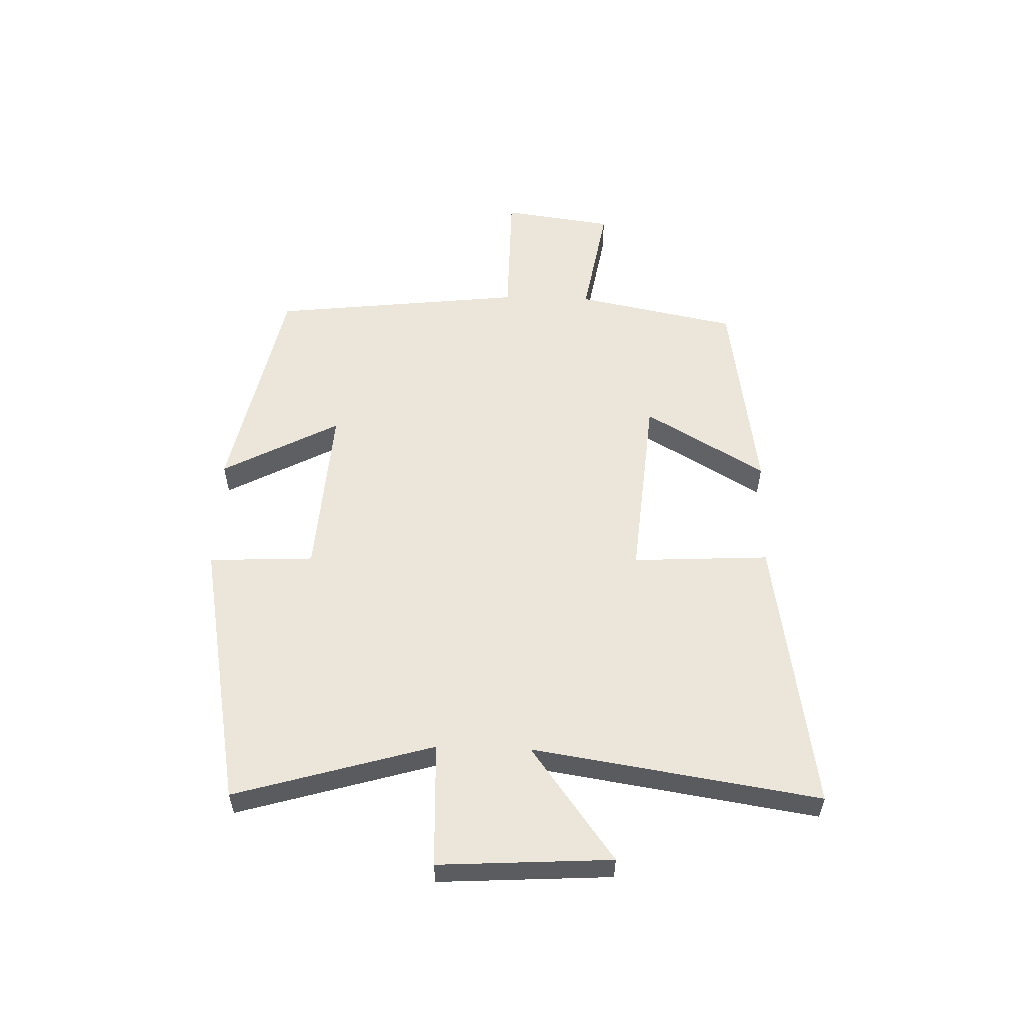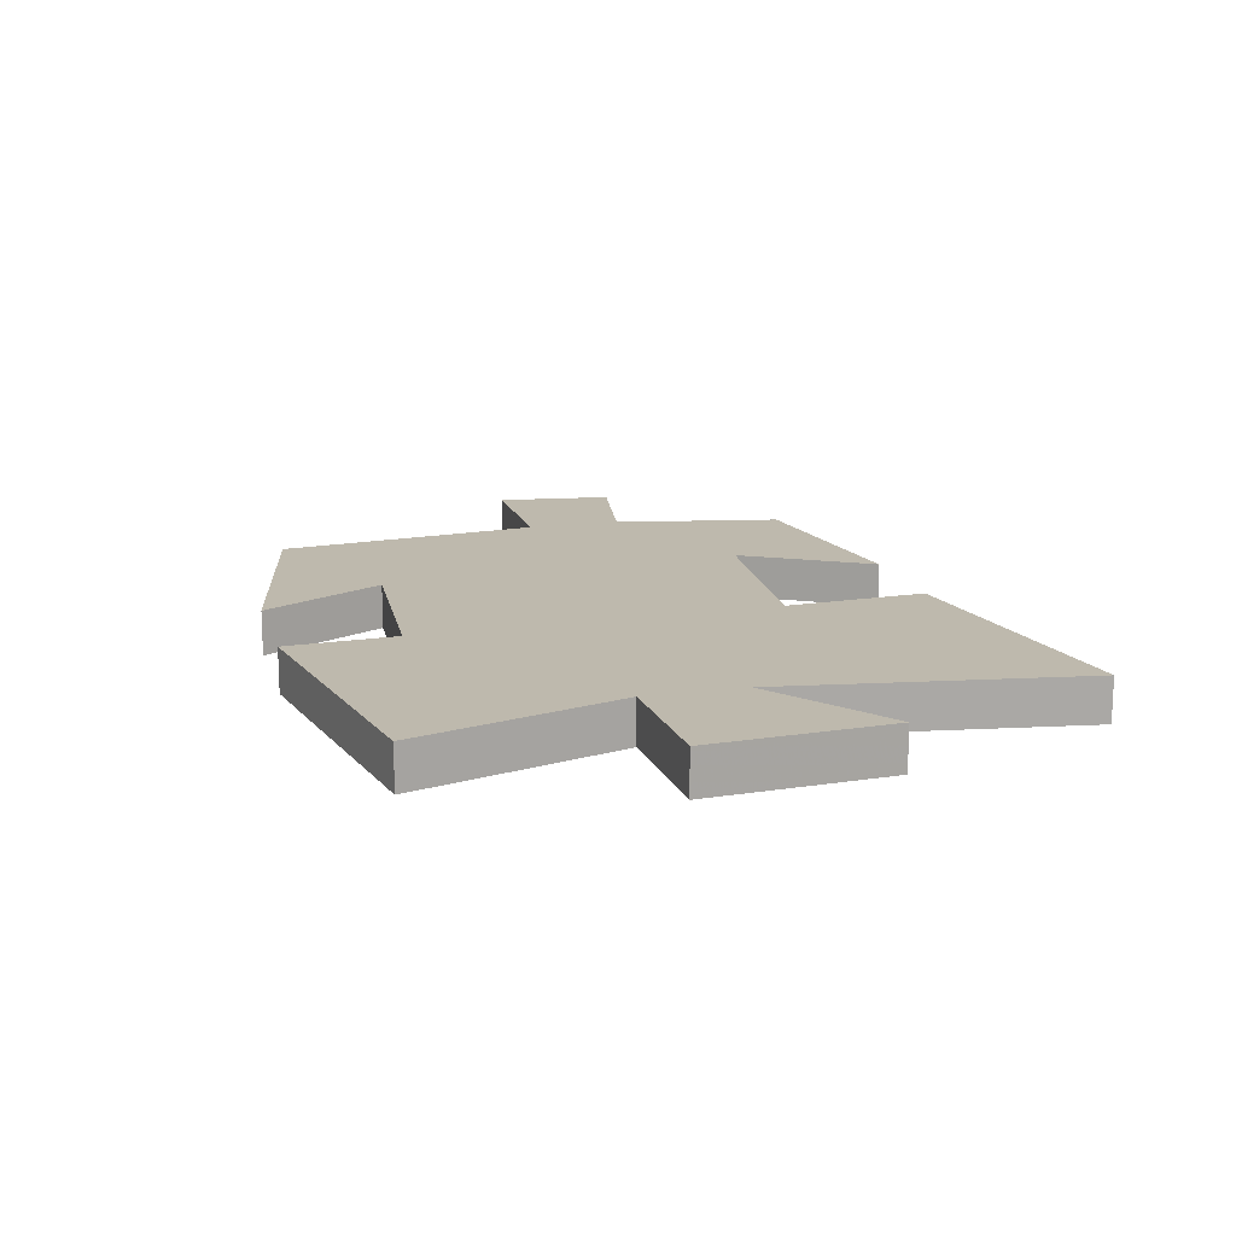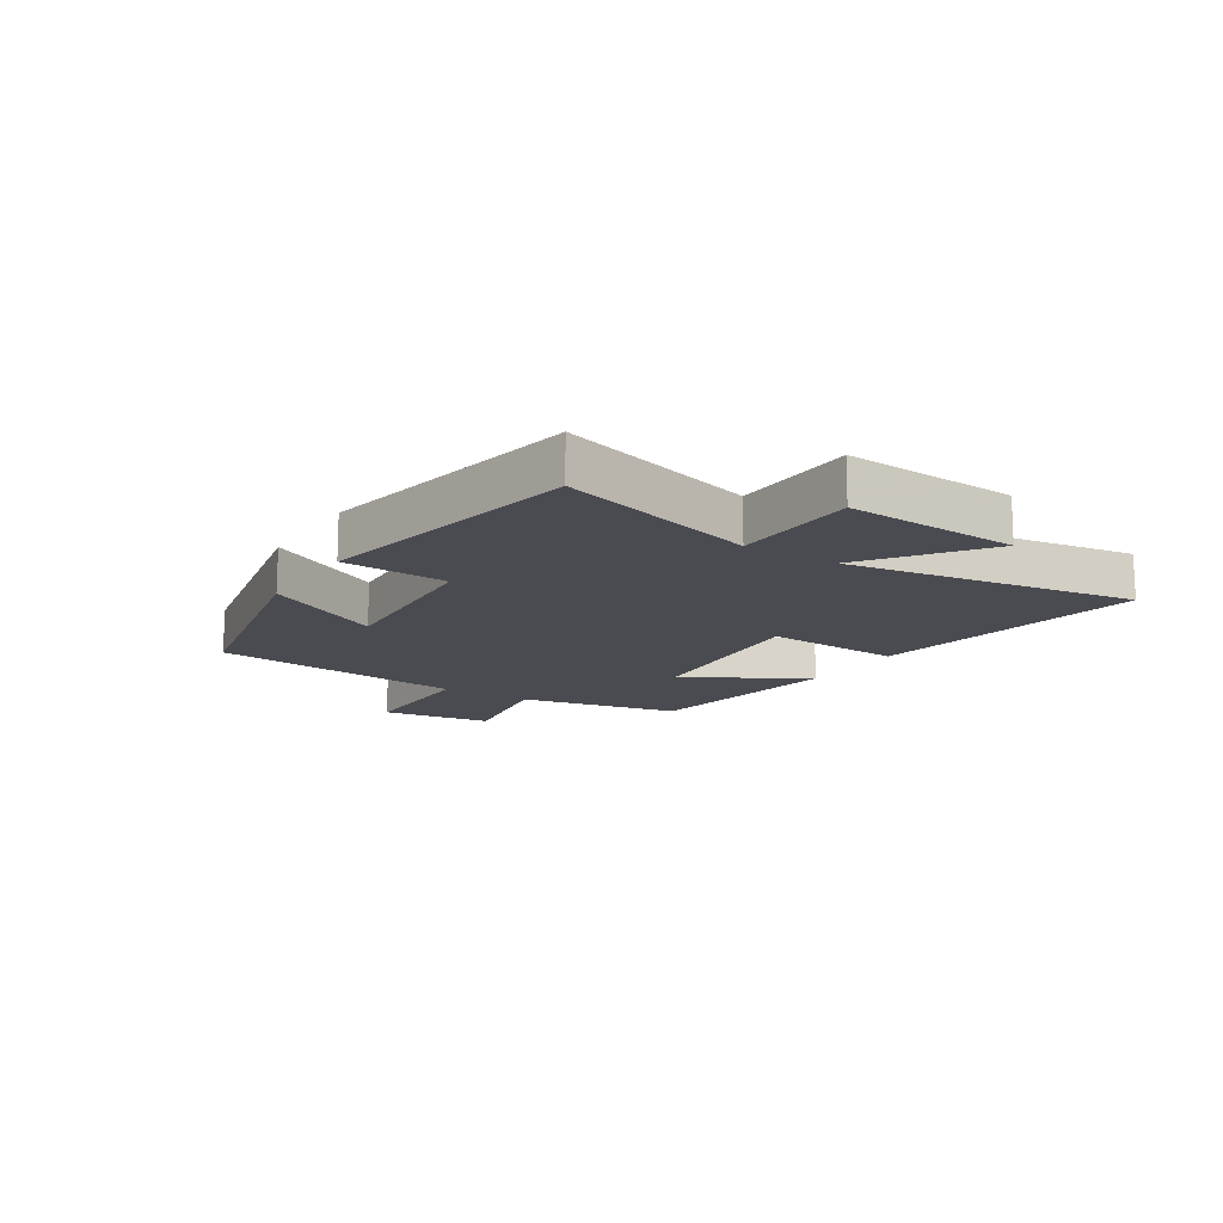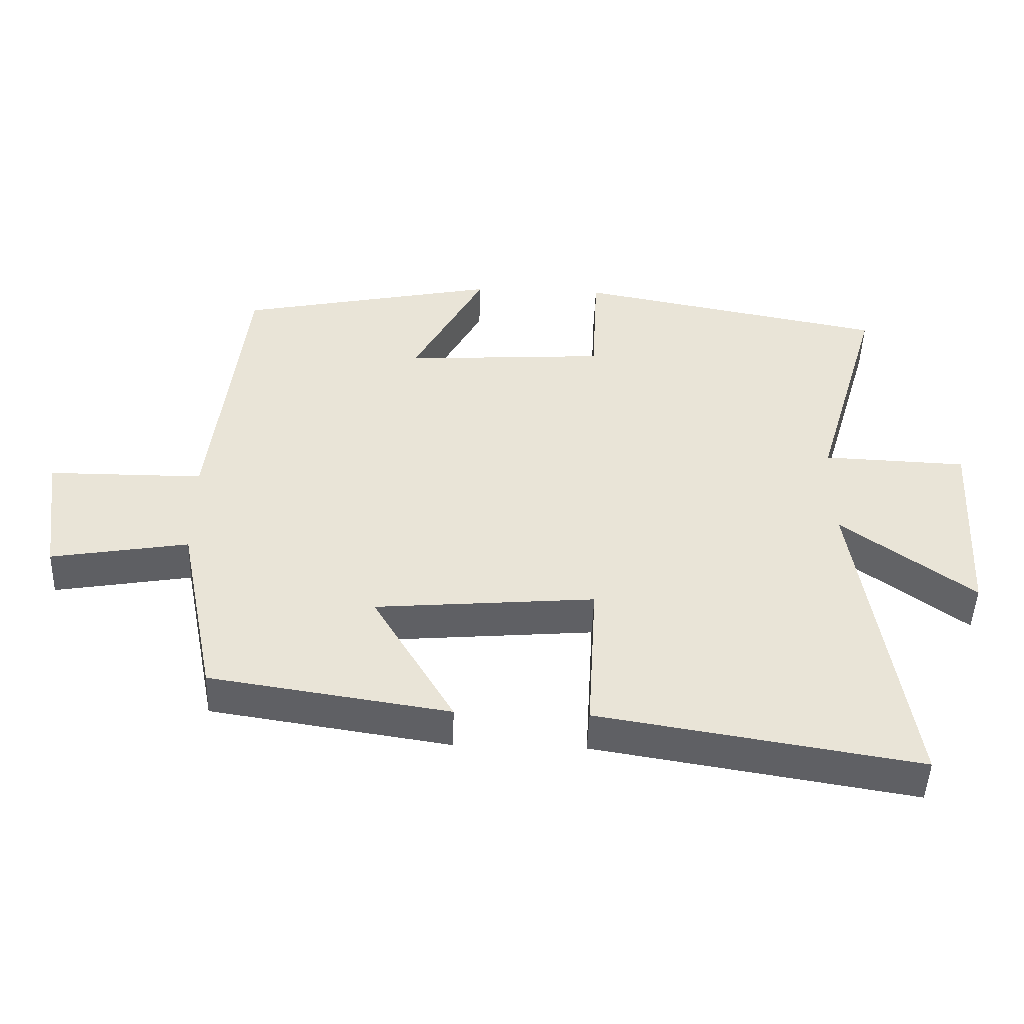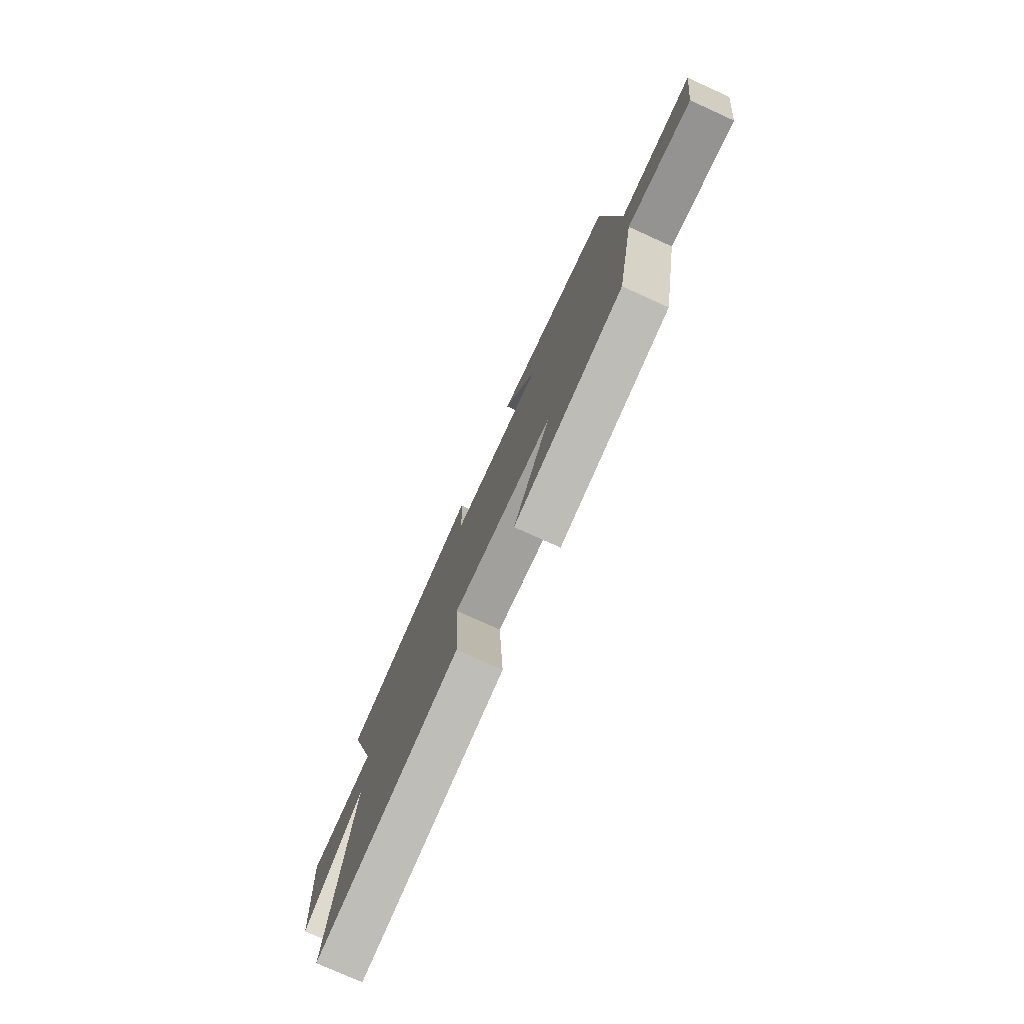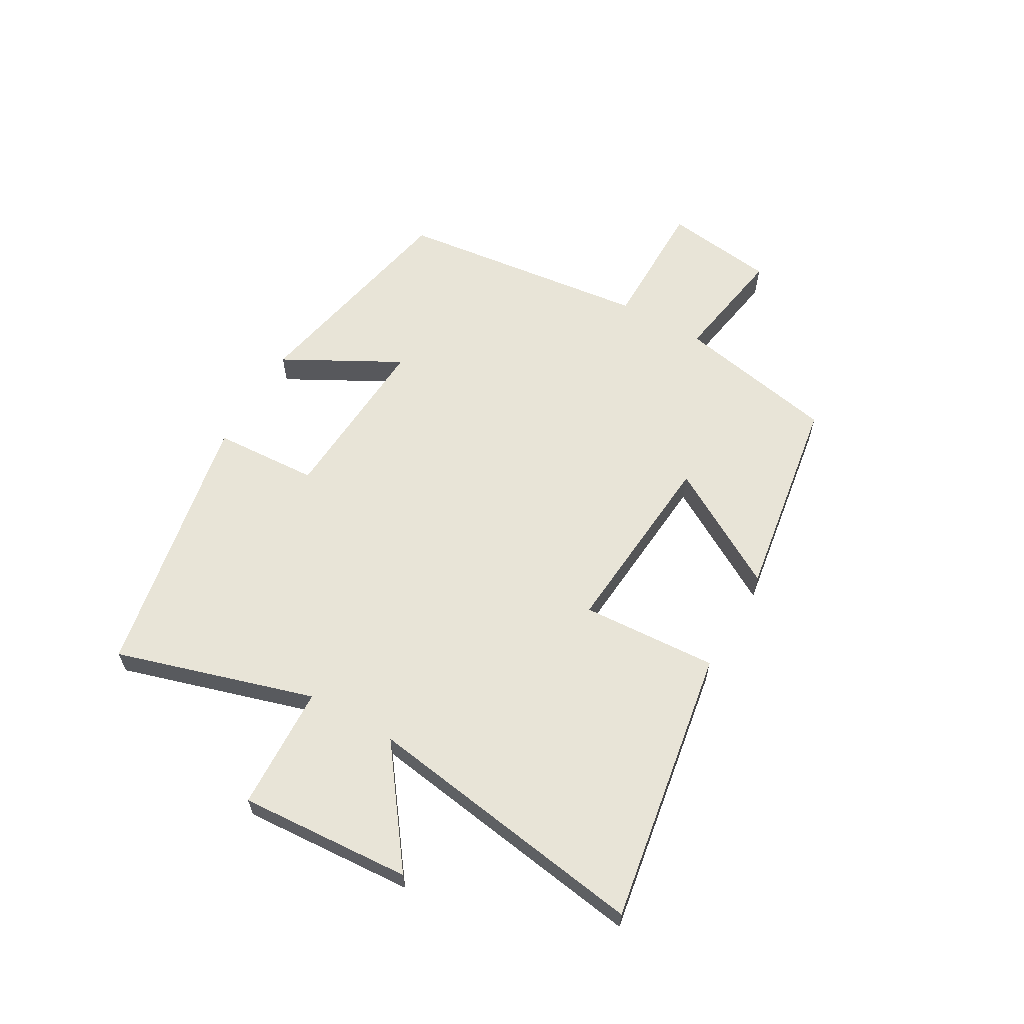
<metadata>
{"format":"obj","ext":"obj","renderer":"f3d","projection":"perspective","resolution":1024,"background":"white","views":[{"elev":55.8,"azim":91.8,"up":"+Y"},{"elev":15.3,"azim":74.8,"up":"+Y"},{"elev":-14.4,"azim":57.6,"up":"+Y"},{"elev":-47.8,"azim":-2.1,"up":"+Z"},{"elev":-76.4,"azim":-114.4,"up":"+Z"},{"elev":61.3,"azim":119.6,"up":"+Y"}]}
</metadata>
<code>
v -0.45 0.07 0.42
v -0.064 0.07 0.5
v -0.171 0.07 0.3
v 0.129 0.07 0.32
v 0.138 0.07 0.5
v 0.6 0.07 0.414
v 0.5 0.07 0.074
v 0.714 0.07 0.066
v 0.696 0.07 -0.23
v 0.5 0.07 -0.086
v 0.576 0.07 -0.577
v 0.101 0.07 -0.5
v 0.114 0.07 -0.266
v -0.212 0.07 -0.294
v -0.091 0.07 -0.5
v -0.445 0.07 -0.446
v -0.5 0.07 -0.17
v -0.703 0.07 -0.205
v -0.729 0.07 -0.015
v -0.5 0.07 -0.014
v -0.45 0 0.42
v -0.064 0 0.5
v -0.171 0 0.3
v 0.129 0 0.32
v 0.138 0 0.5
v 0.6 0 0.414
v 0.5 0 0.074
v 0.714 0 0.066
v 0.696 0 -0.23
v 0.5 0 -0.086
v 0.576 0 -0.577
v 0.101 0 -0.5
v 0.114 0 -0.266
v -0.212 0 -0.294
v -0.091 0 -0.5
v -0.445 0 -0.446
v -0.5 0 -0.17
v -0.703 0 -0.205
v -0.729 0 -0.015
v -0.5 0 -0.014
f 17 18 19 20
f 16 17 20
f 15 16 20
f 14 15 20
f 13 14 20 1
f 10 11 12 13
f 10 13 1
f 7 8 9 10
f 4 5 6 7
f 3 4 7 10
f 1 2 3
f 1 3 10
f 40 39 38 37
f 40 37 36
f 40 36 35
f 40 35 34
f 21 40 34 33
f 33 32 31 30
f 21 33 30
f 30 29 28 27
f 27 26 25 24
f 30 27 24 23
f 23 22 21
f 30 23 21
f 1 21 22 2
f 2 22 23 3
f 3 23 24 4
f 4 24 25 5
f 5 25 26 6
f 6 26 27 7
f 7 27 28 8
f 8 28 29 9
f 9 29 30 10
f 10 30 31 11
f 11 31 32 12
f 12 32 33 13
f 13 33 34 14
f 14 34 35 15
f 15 35 36 16
f 16 36 37 17
f 17 37 38 18
f 18 38 39 19
f 19 39 40 20
f 20 40 21 1

</code>
